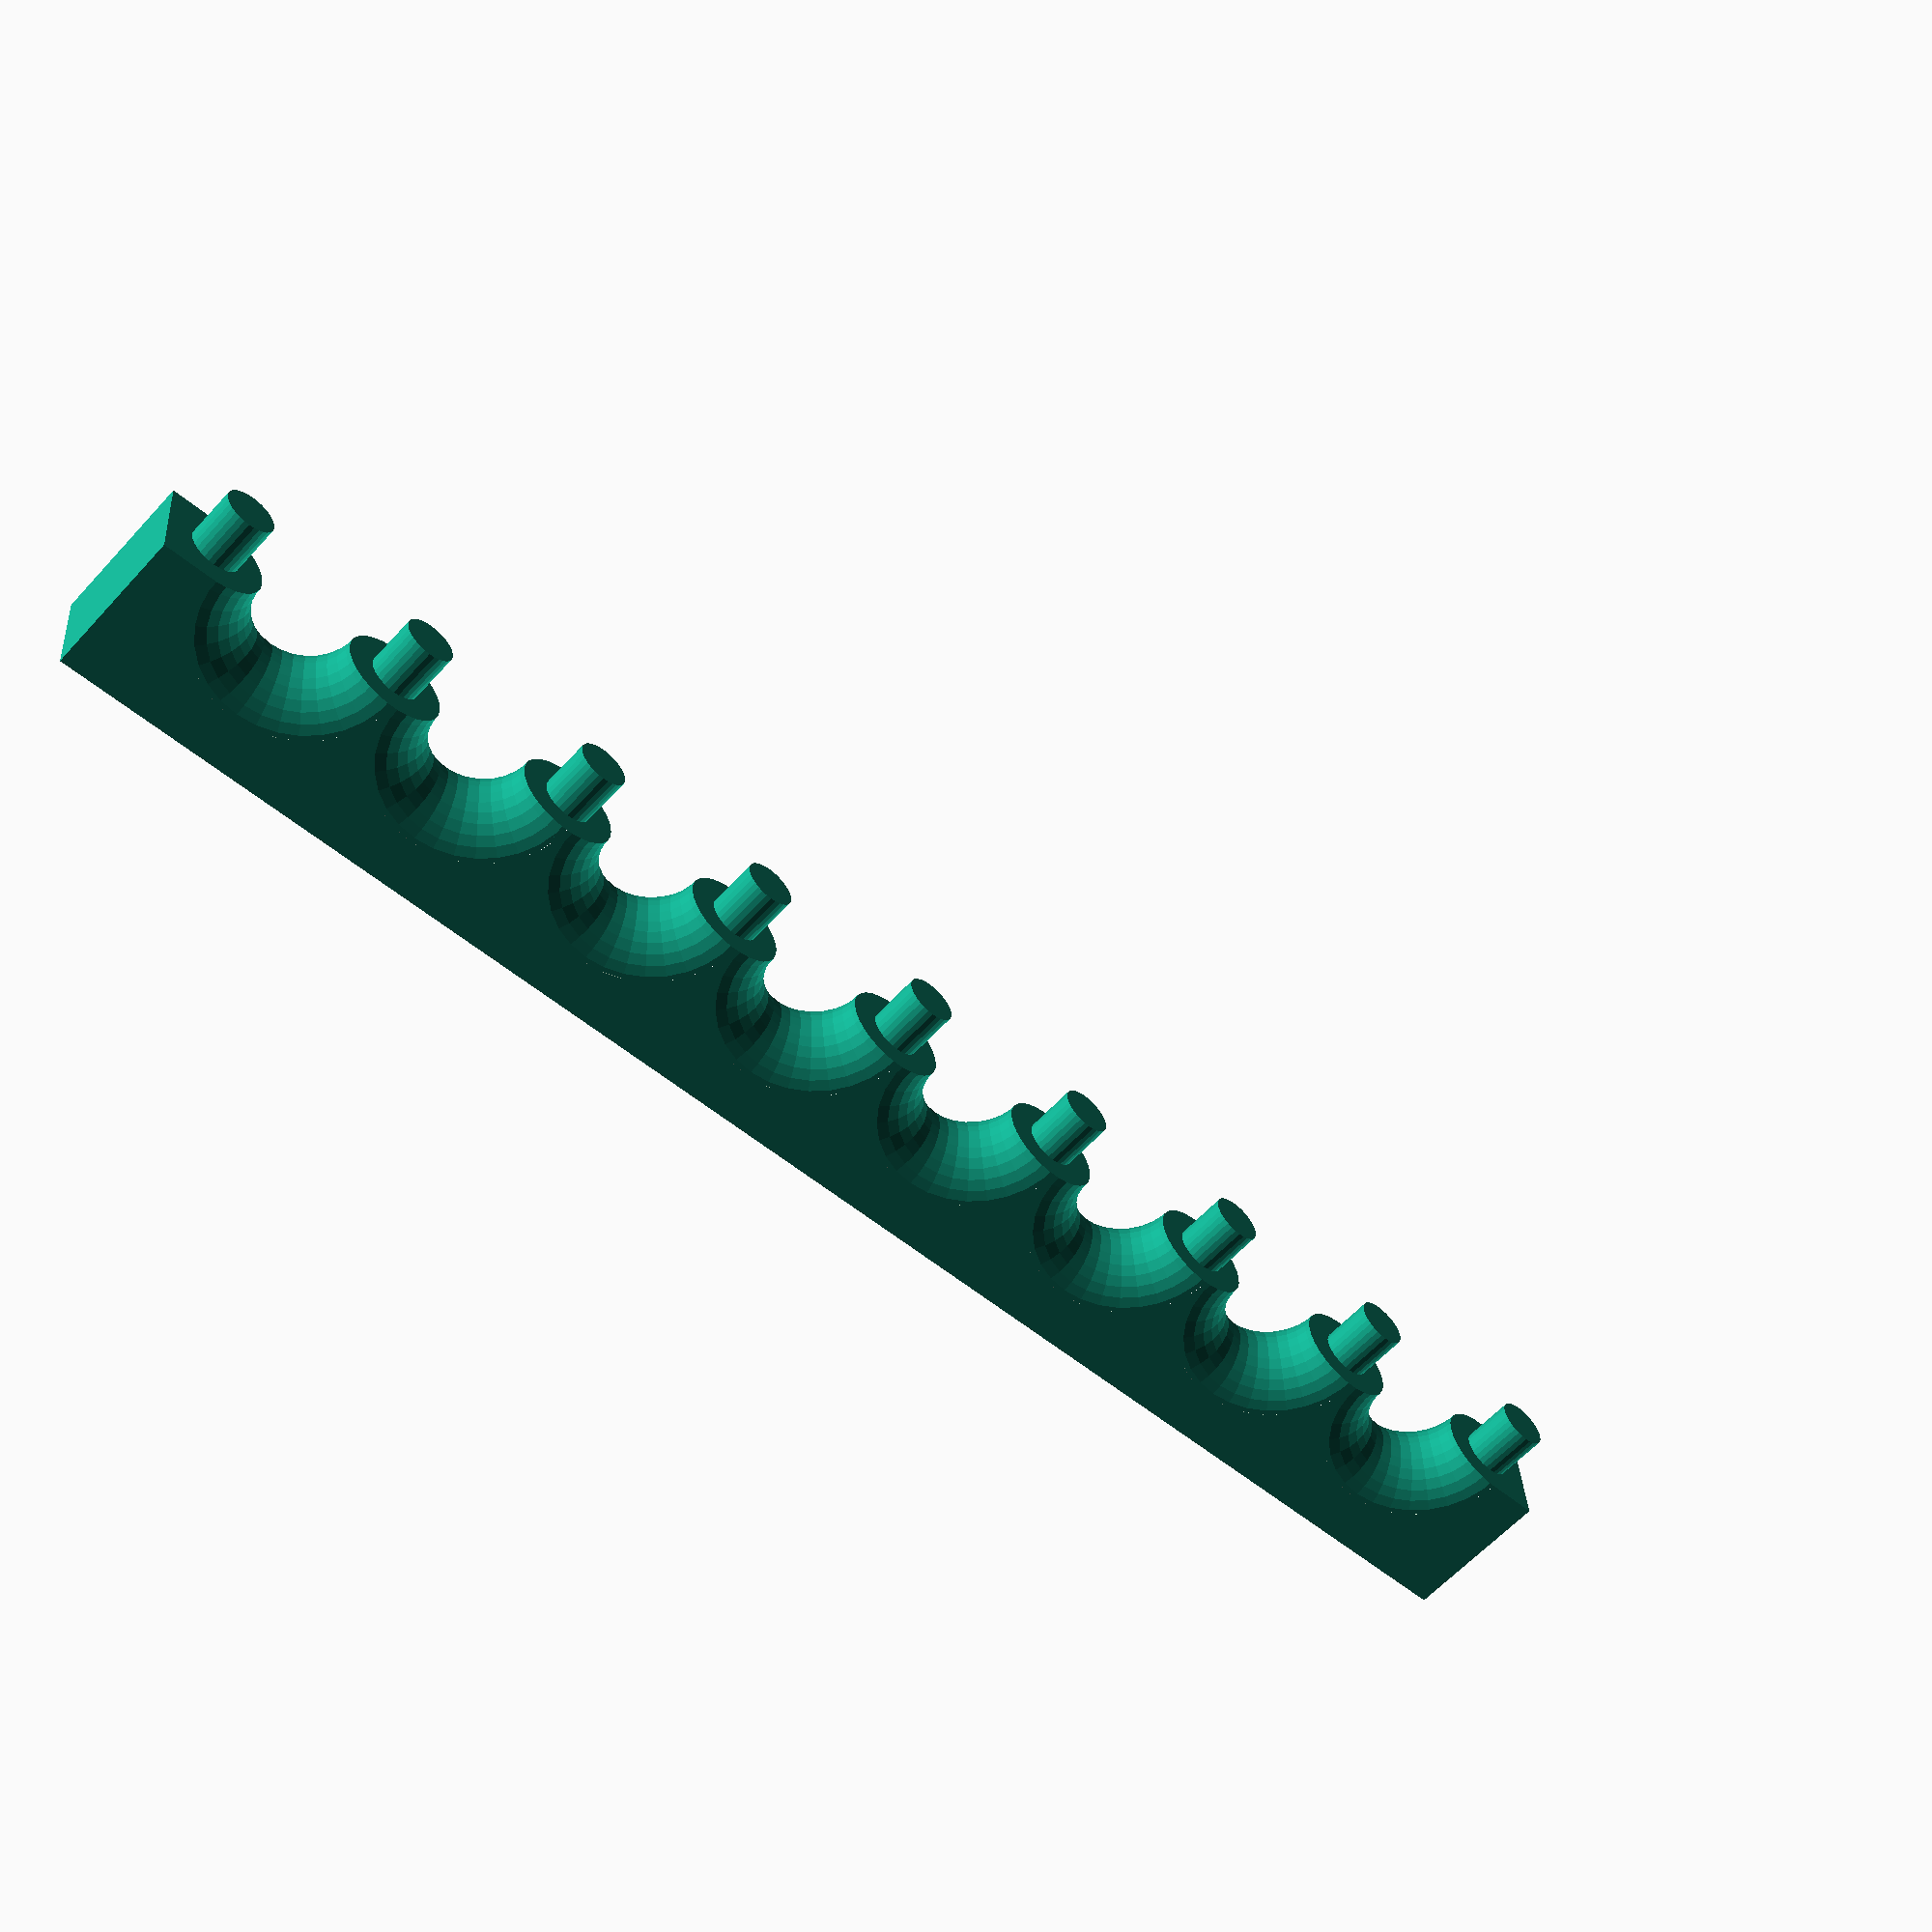
<openscad>
// This is the OpenSCAD source for a parameterized cable wire comb that is
// used to maintain the arrangement of wires within a cable harness or of
// cables within a bundle.
//
// The comb is made up of bars that when fitted together make rows of radiused
// holes to run wires through.  The bars fit together using pegs facing one
// way and holes to receive the pegs facing the other way.  Four different
// pieces can be rendered from this file.  "PegEnd" is flat on one side and
// has pegs on the other side.  Similarly, "HoleEnd" is flat on one side and
// has holes for pegs on the other side.  The "Center" piece has pegs on
// one side and holes for pegs on the other side.  Depending on how many rows
// you want in your comb, zero or more "Center" pieces may be fitted
// between a "HoleEnd" and a "PegEnd".  Another option is to render a solid
// two row wire comb using "2RowSolid".
//
// The number of holes in a row, the diameter of the holes, the thickness of
// the comb and other parameters can be modified using OpenSCAD's Customizer
// (or by editing this file).
//
// I print "PegEnd" and "HoleEnd" pieces with the flat side opposite the pegs
// or peg holes down.  I print "Center" pieces with the holes down and pegs
// up.  For all pieces I print a brim on the base plate to minimize warpage
// and to join the first layer of a "Center" piece all together.

// BSD Zero Clause License
//
// Copyright (c) 2025 Scott A. Anderson
//
// Permission to use, copy, modify, and/or distribute this software for any
// purpose with or without fee is hereby granted.
//
// THE SOFTWARE IS PROVIDED "AS IS" AND THE AUTHOR DISCLAIMS ALL WARRANTIES
// WITH REGARD TO THIS SOFTWARE INCLUDING ALL IMPLIED WARRANTIES OF
// MERCHANTABILITY AND FITNESS. IN NO EVENT SHALL THE AUTHOR BE LIABLE FOR ANY
// SPECIAL, DIRECT, INDIRECT, OR CONSEQUENTIAL DAMAGES OR ANY DAMAGES
// WHATSOEVER RESULTING FROM LOSS OF USE, DATA OR PROFITS, WHETHER IN AN
// ACTION OF CONTRACT, NEGLIGENCE OR OTHER TORTIOUS ACTION, ARISING OUT OF OR
// IN CONNECTION WITH THE USE OR PERFORMANCE OF THIS SOFTWARE.

// Select whether a PegEnd, Center, HoleEnd or 2RowSolid is rendered.
PIECE = "PegEnd"; // [PegEnd, Center, HoleEnd, 2RowSolid]

// Number of holes in a row of the comb.
N = 8;
// Diameter of the holes for the wires.
HOLE_D = 5;
// Thickness of the comb.
THICKNESS = 5.2;  // 0.4
// Difference in the diameter of the peg vs. the hole for the peg.
PEG_CLEARANCE = 0.3;  // 0.1
// Difference in the length of the peg vs. the depth of the hole for the peg.
PEG_END_CLEARANCE = 0.5;  // 0.1
// Pad amount to prevent Z-fighting & "may not be a valid 2-manifold" warnings.
PAD = 0.01;  // 0.01
// Minimum size of arc's fragment.
$fs = 0.1;  // 0.1

/* [Hidden] */
// The radius of the holes for the wires.
HOLE_R = HOLE_D / 2;
// The radiused holes for the wires are formed as tori.  The body of the torus
// has the same diameter as the thickness of the comb.
TORUS_D = THICKNESS;
TORUS_R = TORUS_D / 2;
// Center to center distance between the radiused wire holes.
HOLE_C_TO_C = HOLE_D + TORUS_D;
// Total depth of the wire comb form.
DEPTH = N * (HOLE_D + TORUS_D) + TORUS_D;
// PAD * 2 is used frequently.
PADX2 = PAD * 2;

// Create a torus centered on the origin with a center hole of radius
// <hole_radius> and the body of the torus having a radius of <torus_radius>.
module torus(torus_radius, hole_radius)
{
    rotate_extrude()
        translate([hole_radius + torus_radius, 0, 0])
            circle(r=torus_radius);
}

// Create a shape that is described by the central hole of a torus centered on
// the origin with whose radius is <hole_radius> and the body of the torus
// having a radius of <torus_radius>.
module torus_hole(torus_radius, hole_radius)
{
    cylinder_height = (torus_radius + PAD) * 2;
    cylinder_radius = torus_radius + hole_radius;
    difference() {
        cylinder(h=cylinder_height, r=cylinder_radius, center=true);
        torus(torus_radius, hole_radius);
    }
}

// Create an array of <n_x> by <n_y> tori holes with the first centered on the
// origin and the others extending out along the positive X and Y axes
// separated by <center_to_center>.
module torus_hole_array(torus_radius, hole_radius, center_to_center, n_x, n_y)
{
    for (x = [0 : center_to_center : center_to_center * (n_x - 1)])
        for (y = [0 : center_to_center : center_to_center * (n_y - 1)])
            translate([x, y, 0])
                torus_hole(torus_radius, hole_radius);
}

// Create a row of <n_y> cylinders with the first having its axis on the X
// axis and its base on the YZ plane and the others extending out along the Y
// axis separated by <center_to_center>.
module row_of_cylinders(cylinder_height, cylinder_diameter,
                        center_to_center, n_y)
{
    for (y = [0 : center_to_center : center_to_center * n_y])
        translate([0, y, 0])
            rotate([0, 90, 0])
                cylinder(h=cylinder_height, d=cylinder_diameter);
}

// Subsequent modules make use of globals instead of parameters.

// Create N cylinders positioned to be row <row_n> of either pegs or peg holes.
module row_of_pegs_or_holes(row_n, cylinder_height, cylinder_diameter)
{
    x_pos = (TORUS_D + HOLE_R) + ((row_n - 1) * HOLE_C_TO_C) - PAD;
    translate([x_pos, TORUS_R, TORUS_R])
        row_of_cylinders(cylinder_height=cylinder_height + PAD,
                         cylinder_diameter=cylinder_diameter,
                         center_to_center=HOLE_C_TO_C, n_y=N);
}

// Create the pegs for row <row_n>.
module row_of_pegs(row_n)
{
    row_of_pegs_or_holes(row_n,
                         cylinder_height=TORUS_R, cylinder_diameter=TORUS_R);
}

// Create the peg holes for row <row_n>.
module row_of_peg_holes(row_n)
{
    row_of_pegs_or_holes(row_n,
                         cylinder_height=TORUS_R + PEG_END_CLEARANCE,
                         cylinder_diameter=TORUS_R + PEG_CLEARANCE);
}

// Create the shape of an entire wire comb that has two holes along the X axis
// and <N> holes along the Y axis.  It will extend out from the origin in the
// positive X, Y and Z axes.
module comb_form()
{
    difference() {
        cube([2 * (HOLE_D + TORUS_D) + TORUS_D, DEPTH, THICKNESS]);
        translate([TORUS_D + HOLE_R, TORUS_D + HOLE_R, TORUS_R])
            torus_hole_array(TORUS_R + PAD, HOLE_R, HOLE_C_TO_C, 2, N);
    }
}

// Create a cube to intersect with comb_form() to create PIECE but without
// pegs and holes for pegs.
module piece_clip_box()
{
    if (PIECE == "PegEnd") {
        translate([-PAD, -PAD, -PAD])
            cube([TORUS_D + HOLE_R + PAD, DEPTH + PADX2, THICKNESS + PADX2]);
    } else if (PIECE == "Center") {
        translate([TORUS_D + HOLE_R, -PAD, -PAD])
            cube([TORUS_D + HOLE_D, DEPTH + PADX2, THICKNESS + PADX2]);
    } else if (PIECE == "HoleEnd") {
        translate([2 * TORUS_D + 3 * HOLE_R, -PAD, -PAD])
            cube([TORUS_D + HOLE_R + PAD, DEPTH + PADX2, THICKNESS + PADX2]);
    }
}

// Create PIECE but without pegs and holes for pegs.
module piece_without_pegs_nor_peg_holes()
{
    intersection() {
        comb_form();
        piece_clip_box();
    }
}

if (PIECE == "PegEnd") {
    piece_without_pegs_nor_peg_holes();
    row_of_pegs(1);
} else if (PIECE == "Center") {
    difference() {
        piece_without_pegs_nor_peg_holes();
        row_of_peg_holes(1);
    }
    row_of_pegs(2);
} else if (PIECE == "HoleEnd") {
    difference() {
        piece_without_pegs_nor_peg_holes();
        row_of_peg_holes(2);
    }
} else if (PIECE == "2RowSolid") {
    comb_form();
}

</openscad>
<views>
elev=326.9 azim=228.0 roll=176.7 proj=p view=wireframe
</views>
